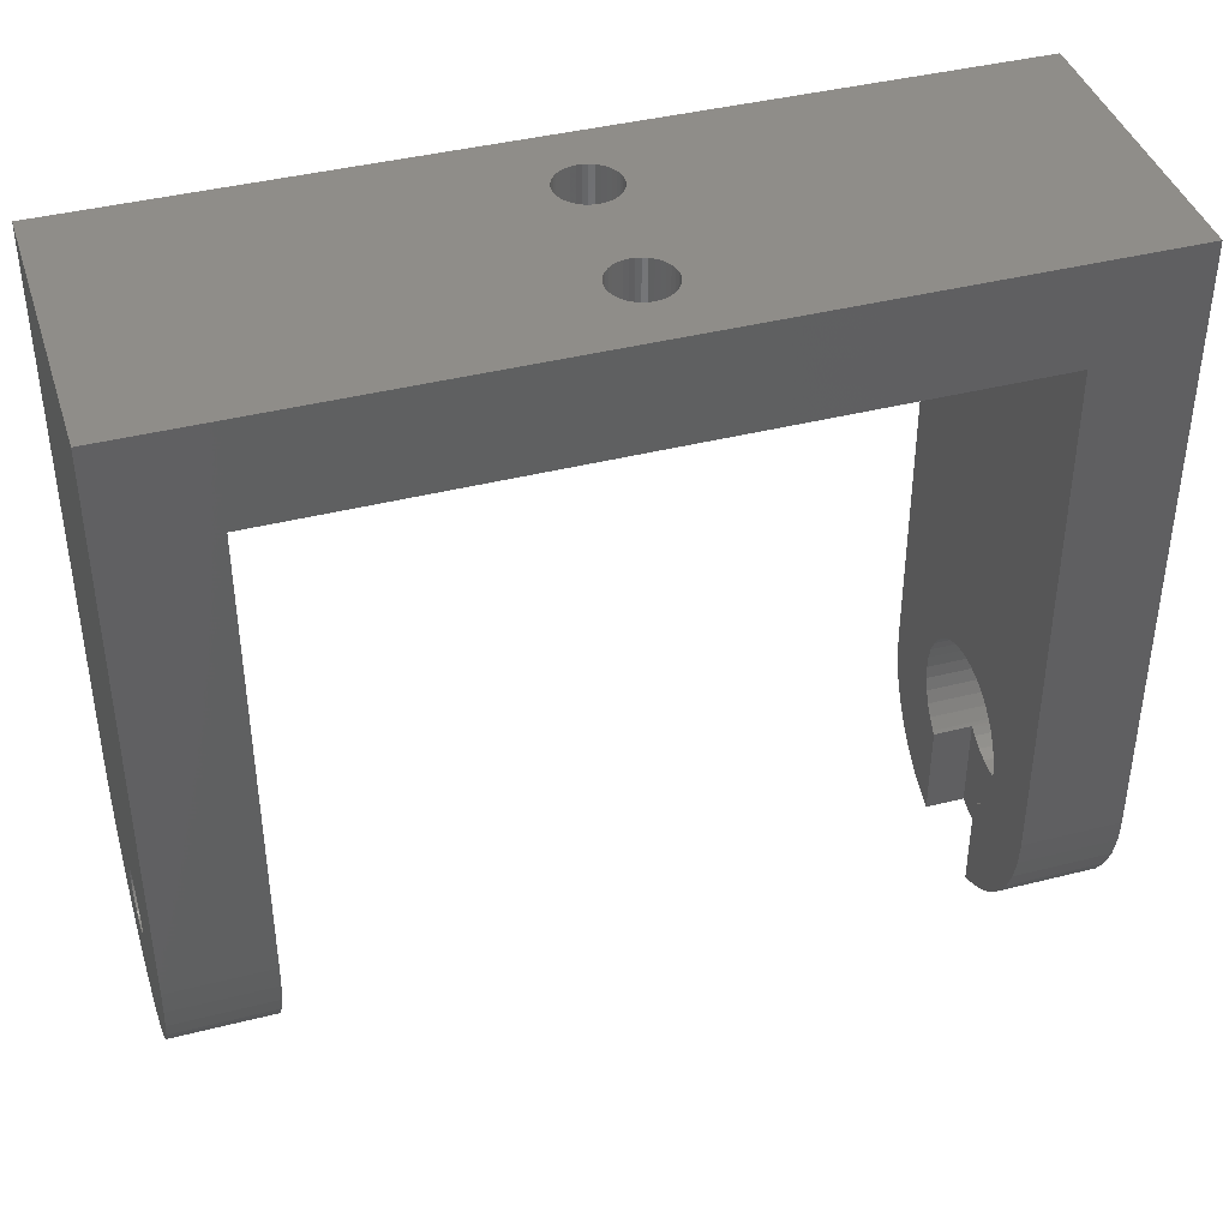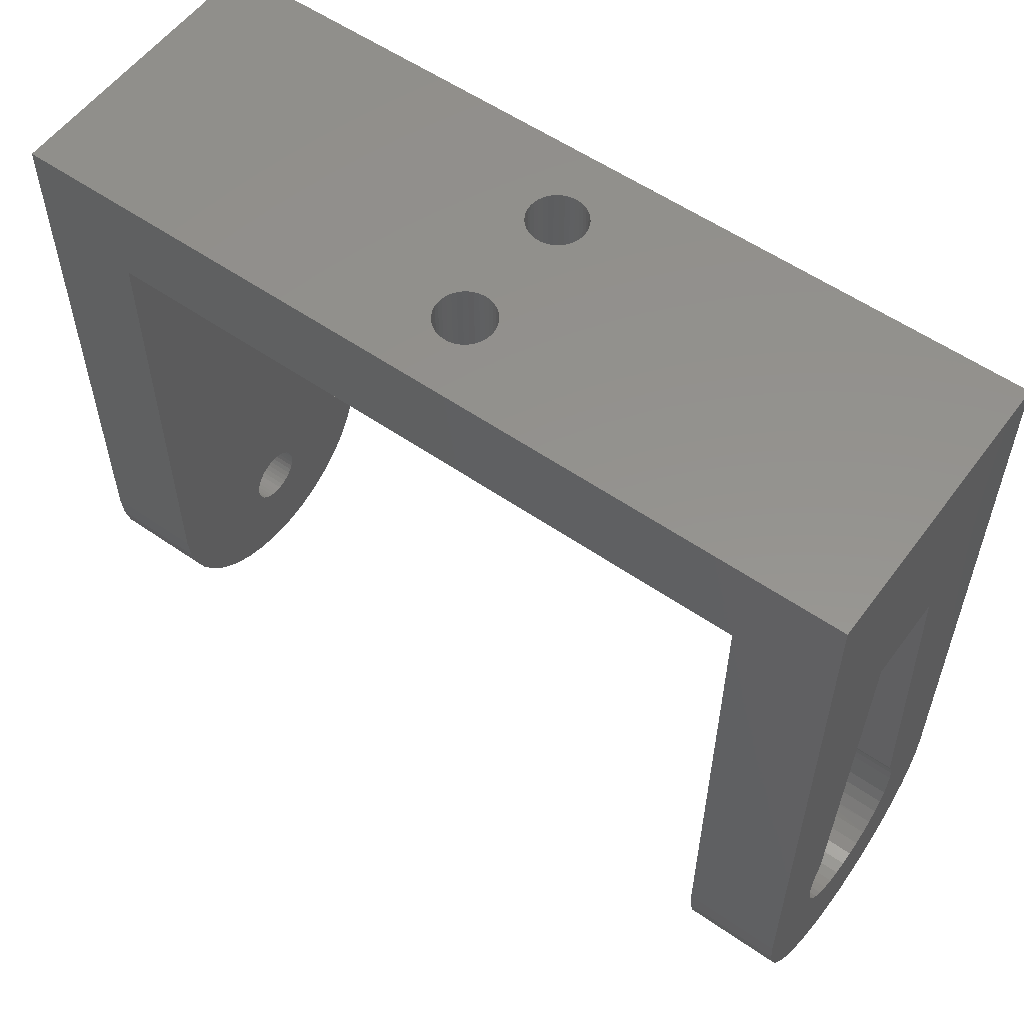
<metadata>
{"format":"stl","ext":"stl","renderer":"f3d","projection":"perspective","resolution":1024,"background":"white","views":[{"elev":40.9,"azim":72.8,"up":"+Y"},{"elev":56.1,"azim":126.0,"up":"+Y"}]}
</metadata>
<code>
# stl→obj: 400 verts, 812 faces
v -3.772 -29.17 -22
v -3.942 -29.82 -22
v -7.5 -31.5 -22
v -3.492 -28.55 -22
v -7.5 0 -22
v -3.464 -28.5 -22
v 1.171 -34.32 -22
v 3.013 -38.37 -22
v 1.841 -38.77 -22
v 0.5081 -34.47 -22
v 0.6193 -38.97 -22
v -0.1698 -34.5 -22
v -0.6193 -38.97 -22
v -0.8427 -34.41 -22
v -1.841 -38.77 -22
v -1.491 -34.21 -22
v -3.013 -38.37 -22
v -2.097 -33.91 -22
v -4.102 -37.78 -22
v -2.643 -33.5 -22
v 4.102 -37.78 -22
v 1.801 -34.07 -22
v 5.08 -37.02 -22
v 2.379 -33.72 -22
v 5.919 -36.11 -22
v 2.888 -33.27 -22
v 6.596 -35.07 -22
v 3.314 -32.74 -22
v 7.094 -33.94 -22
v 3.645 -32.15 -22
v 7.398 -32.73 -22
v 3.871 -31.51 -22
v 7.5 -31.5 -22
v 3.986 -30.84 -22
v 3.986 -30.16 -22
v 3.871 -29.49 -22
v -4 -30.5 -22
v -3.942 -31.18 -22
v -7.398 -32.73 -22
v -3.772 -31.83 -22
v -7.094 -33.94 -22
v -3.492 -32.45 -22
v -6.596 -35.07 -22
v -3.112 -33.01 -22
v -5.919 -36.11 -22
v -5.08 -37.02 -22
v 3.645 -28.85 -22
v 3.464 -28.5 -22
v 7.5 0 -22
v 2.125 -10.5 -22
v -2.125 -10.5 -22
v 2.5 -33.62 -19
v 2.5 -33.62 -17
v 2.888 -33.27 -17
v 3.464 -28.5 -19
v -3.492 -28.55 -17
v -3.464 -28.5 -19
v -3.112 -27.99 -17
v -3.112 -27.99 -19
v -2.643 -27.5 -17
v -2.643 -27.5 -19
v -2.097 -27.09 -17
v -2.097 -27.09 -19
v -1.491 -26.79 -17
v -1.491 -26.79 -19
v -0.8427 -26.59 -17
v -0.8427 -26.59 -19
v -0.1698 -26.5 -17
v -0.1698 -26.5 -19
v 0.5081 -26.53 -17
v 0.5081 -26.53 -19
v 1.171 -26.68 -17
v 1.171 -26.68 -19
v 1.801 -26.93 -17
v 1.801 -26.93 -19
v 2.379 -27.28 -17
v 2.379 -27.28 -19
v 2.888 -27.73 -17
v 2.888 -27.73 -19
v 3.314 -28.26 -17
v 3.314 -28.26 -19
v 3.645 -28.85 -17
v -2.5 -33.62 -19
v -2.097 -33.91 -19
v -1.491 -34.21 -19
v -0.8427 -34.41 -19
v -0.1698 -34.5 -19
v 0.5081 -34.47 -19
v 1.171 -34.32 -19
v 1.801 -34.07 -19
v 2.379 -33.72 -19
v 3.871 -29.49 -17
v 3.986 -30.16 -17
v 3.986 -30.84 -17
v 3.871 -31.51 -17
v 3.645 -32.15 -17
v 3.314 -32.74 -17
v -2.5 -33.62 -17
v -2.643 -33.5 -17
v -3.112 -33.01 -17
v -3.492 -32.45 -17
v -3.772 -31.83 -17
v -3.942 -31.18 -17
v -4 -30.5 -17
v -3.942 -29.82 -17
v -3.772 -29.17 -17
v -7.5 -31.5 -17
v -7.398 -32.73 -17
v -7.094 -33.94 -17
v -7.5 -5 -17
v -6.596 -35.07 -17
v -5.919 -36.11 -17
v 7.5 -5 -17
v -5.08 -37.02 -17
v -4.102 -37.78 -17
v -3.013 -38.37 -17
v -2.5 -38.57 -17
v 7.5 -31.5 -17
v 2.5 -38.57 -17
v 3.013 -38.37 -17
v 7.398 -32.73 -17
v 7.094 -33.94 -17
v 6.596 -35.07 -17
v 5.919 -36.11 -17
v 5.08 -37.02 -17
v 4.102 -37.78 -17
v 7.5 -5 17
v 7.5 0 22
v 7.5 -28.5 17
v 7.5 -28.5 22
v -1.367 -29.88 22
v -1.243 -29.66 22
v -7.5 -28.5 22
v 0.6193 -35.97 22
v 0.06366 -32 22
v -0.6193 -35.97 22
v -0.1905 -31.99 22
v -1.841 -35.77 22
v -0.4392 -31.93 22
v -3.013 -35.37 22
v -7.5 0 22
v -0.8919 -29.29 22
v -0.6753 -29.16 22
v 0.316 -29.03 22
v 0.5593 -29.11 22
v 5.919 -33.11 22
v 1.31 -31.23 22
v 5.08 -34.02 22
v 1.167 -31.44 22
v 4.102 -34.78 22
v 0.991 -31.63 22
v 3.013 -35.37 22
v 0.7865 -31.78 22
v 1.841 -35.77 22
v 0.5593 -31.89 22
v 0.316 -31.97 22
v -1.083 -29.46 22
v -0.4392 -29.07 22
v -0.1905 -29.01 22
v 0.06366 -29 22
v 1.167 -29.56 22
v 0.991 -29.37 22
v 0.7865 -29.22 22
v 1.31 -29.77 22
v 1.414 -30 22
v 7.398 -29.73 22
v 1.478 -30.25 22
v 7.094 -30.94 22
v 1.5 -30.5 22
v 6.596 -32.07 22
v 1.478 -30.75 22
v 1.414 -31 22
v -0.6753 -31.84 22
v -0.8919 -31.71 22
v -4.102 -34.78 22
v -1.083 -31.54 22
v -5.08 -34.02 22
v -1.243 -31.34 22
v -5.919 -33.11 22
v -1.367 -31.12 22
v -6.596 -32.07 22
v -1.452 -30.88 22
v -7.094 -30.94 22
v -1.495 -30.63 22
v -7.398 -29.73 22
v -1.495 -30.37 22
v -1.452 -30.12 22
v -7.5 -5 17
v 0.06366 -29 17
v -0.1905 -29.01 17
v -0.4392 -29.07 17
v -0.6753 -29.16 17
v -3.013 -35.37 17
v -0.6753 -31.84 17
v -1.841 -35.77 17
v -0.4392 -31.93 17
v -0.6193 -35.97 17
v -0.1905 -31.99 17
v 0.6193 -35.97 17
v 0.7865 -29.22 17
v 0.5593 -29.11 17
v 0.316 -29.03 17
v -1.243 -29.66 17
v -7.5 -28.5 17
v -1.083 -29.46 17
v -0.8919 -29.29 17
v -1.367 -29.88 17
v -1.452 -30.12 17
v -7.398 -29.73 17
v -1.495 -30.37 17
v -7.094 -30.94 17
v -1.495 -30.63 17
v -6.596 -32.07 17
v -1.452 -30.88 17
v -5.919 -33.11 17
v -1.367 -31.12 17
v -5.08 -34.02 17
v -1.243 -31.34 17
v -4.102 -34.78 17
v -1.083 -31.54 17
v -0.8919 -31.71 17
v 1.31 -29.77 17
v 1.167 -29.56 17
v 0.991 -29.37 17
v 0.06366 -32 17
v 0.316 -31.97 17
v 1.841 -35.77 17
v 0.5593 -31.89 17
v 3.013 -35.37 17
v 0.7865 -31.78 17
v 4.102 -34.78 17
v 0.991 -31.63 17
v 5.08 -34.02 17
v 1.167 -31.44 17
v 5.919 -33.11 17
v 1.31 -31.23 17
v 1.414 -31 17
v 6.596 -32.07 17
v 1.478 -30.75 17
v 7.094 -30.94 17
v 1.5 -30.5 17
v 7.398 -29.73 17
v 1.478 -30.25 17
v 1.414 -30 17
v -4.839 -5 -0.6753
v -4.934 -5 -0.4392
v -4.706 -5 -0.8919
v -4.777 -5 0.7865
v -4.626 -5 0.991
v -3.373 -5 -1.495
v -3.627 -5 -1.495
v -3.878 -5 -1.452
v -4.118 -5 -1.367
v -4.34 -5 -1.243
v -4.538 -5 -1.083
v -4.892 -5 0.5593
v 4.706 -5 -0.8919
v 4.538 -5 -1.083
v -4.988 -5 -0.1905
v -4.999 -5 0.06366
v -4.966 -5 0.316
v -4.442 -5 1.167
v -4.232 -5 1.31
v -4 -5 1.414
v 3.5 -5 1.5
v 3.754 -5 1.478
v 4.988 -5 -0.1905
v 4.999 -5 0.06366
v 4.934 -5 -0.4392
v 4.839 -5 -0.6753
v 2.223 -5 0.7865
v 2.374 -5 0.991
v -2.108 -5 0.5593
v 2.558 -5 1.167
v 2.768 -5 1.31
v 4.34 -5 -1.243
v 4.118 -5 -1.367
v 3.878 -5 -1.452
v 3.627 -5 -1.495
v 3.373 -5 -1.495
v 3.122 -5 -1.452
v -3.754 -5 1.478
v -3.5 -5 1.5
v -3.246 -5 1.478
v -3 -5 1.414
v -2.768 -5 1.31
v -2.558 -5 1.167
v 3.246 -5 1.478
v 4.442 -5 1.167
v 4.626 -5 0.991
v 4.777 -5 0.7865
v 2.882 -5 -1.367
v 2.66 -5 -1.243
v 2.462 -5 -1.083
v -2.66 -5 -1.243
v -2.882 -5 -1.367
v -3.122 -5 -1.452
v 2.001 -5 0.06366
v 2.034 -5 0.316
v 2.108 -5 0.5593
v 4.892 -5 0.5593
v 4.966 -5 0.316
v -2.034 -5 0.316
v -2.001 -5 0.06366
v 2.012 -5 -0.1905
v -2.012 -5 -0.1905
v 2.066 -5 -0.4392
v 2.161 -5 -0.6753
v -2.462 -5 -1.083
v -2.294 -5 -0.8919
v 3 -5 1.414
v -2.223 -5 0.7865
v -2.374 -5 0.991
v 4 -5 1.414
v 4.232 -5 1.31
v 2.294 -5 -0.8919
v -2.066 -5 -0.4392
v -2.161 -5 -0.6753
v -3.754 0 1.478
v -4 0 1.414
v -4.232 0 1.31
v -4.442 0 1.167
v 3.5 0 1.5
v 3.246 0 1.478
v -4.626 0 0.991
v -4.777 0 0.7865
v -4.892 0 0.5593
v -2.462 0 -1.083
v 2.558 0 1.167
v -2.66 0 -1.243
v -2.882 0 -1.367
v 2.374 0 0.991
v 2.223 0 0.7865
v 2.108 0 0.5593
v -2.374 0 0.991
v -2.558 0 1.167
v -2.768 0 1.31
v -3 0 1.414
v -3.246 0 1.478
v -3.5 0 1.5
v -4.966 0 0.316
v -4.999 0 0.06366
v -4.988 0 -0.1905
v -4.934 0 -0.4392
v -2.294 0 -0.8919
v -2.161 0 -0.6753
v -2.066 0 -0.4392
v -2.012 0 -0.1905
v -2.001 0 0.06366
v 2.768 0 1.31
v 3 0 1.414
v -2.034 0 0.316
v -2.108 0 0.5593
v -2.223 0 0.7865
v -4.839 0 -0.6753
v -4.706 0 -0.8919
v -4.538 0 -1.083
v 4.999 0 0.06366
v -4.34 0 -1.243
v -4.118 0 -1.367
v -3.878 0 -1.452
v 2.034 0 0.316
v 2.001 0 0.06366
v -3.122 0 -1.452
v 2.012 0 -0.1905
v 3.627 0 -1.495
v 3.878 0 -1.452
v 4.118 0 -1.367
v 4.34 0 -1.243
v 4.538 0 -1.083
v 4.706 0 -0.8919
v 4.839 0 -0.6753
v 4.966 0 0.316
v 4.892 0 0.5593
v 4.777 0 0.7865
v 2.161 0 -0.6753
v 2.294 0 -0.8919
v 2.462 0 -1.083
v 2.66 0 -1.243
v 2.882 0 -1.367
v 3.122 0 -1.452
v 3.373 0 -1.495
v 4.934 0 -0.4392
v 4.988 0 -0.1905
v 4.626 0 0.991
v 4.442 0 1.167
v 4.232 0 1.31
v -3.627 0 -1.495
v -3.373 0 -1.495
v 2.066 0 -0.4392
v 4 0 1.414
v 3.754 0 1.478
v -2.5 -38.57 -19
v -1.841 -38.77 -19
v -0.6193 -38.97 -19
v 0.6193 -38.97 -19
v 1.841 -38.77 -19
v 2.5 -38.57 -19
v -2.125 -10.5 -19
v 2.125 -10.5 -19
f 1 2 3
f 1 3 4
f 4 3 5
f 4 5 6
f 7 8 9
f 7 9 10
f 10 9 11
f 10 11 12
f 12 11 13
f 12 13 14
f 14 13 15
f 14 15 16
f 16 15 17
f 16 17 18
f 18 17 19
f 18 19 20
f 8 7 21
f 21 7 22
f 21 22 23
f 23 22 24
f 23 24 25
f 25 24 26
f 25 26 27
f 27 26 28
f 27 28 29
f 29 28 30
f 29 30 31
f 31 30 32
f 31 32 33
f 32 34 33
f 33 34 35
f 33 35 36
f 2 37 3
f 3 37 38
f 3 38 39
f 39 38 40
f 39 40 41
f 41 40 42
f 41 42 43
f 43 42 44
f 43 44 45
f 45 44 20
f 45 20 46
f 46 20 19
f 36 47 33
f 33 47 48
f 33 48 49
f 49 48 50
f 49 50 5
f 5 50 51
f 5 51 6
f 52 53 54
f 55 48 47
f 56 57 58
f 58 57 59
f 58 59 60
f 60 59 61
f 60 61 62
f 62 61 63
f 62 63 64
f 64 63 65
f 64 65 66
f 66 65 67
f 66 67 68
f 68 67 69
f 68 69 70
f 70 69 71
f 70 71 72
f 72 71 73
f 72 73 74
f 74 73 75
f 74 75 76
f 76 75 77
f 76 77 78
f 78 77 79
f 78 79 80
f 80 79 81
f 80 81 82
f 20 83 18
f 18 83 84
f 18 84 16
f 16 84 85
f 16 85 14
f 14 85 86
f 14 86 12
f 12 86 87
f 12 87 10
f 10 87 88
f 10 88 7
f 7 88 89
f 7 89 22
f 22 89 90
f 22 90 24
f 24 90 91
f 24 91 26
f 81 55 82
f 82 55 47
f 82 47 92
f 92 47 36
f 92 36 93
f 93 36 35
f 93 35 94
f 94 35 34
f 94 34 95
f 95 34 32
f 95 32 96
f 96 32 30
f 96 30 97
f 97 30 28
f 97 28 54
f 54 28 26
f 54 26 52
f 52 26 91
f 98 83 99
f 99 83 20
f 99 20 100
f 100 20 44
f 100 44 101
f 101 44 42
f 101 42 102
f 102 42 40
f 102 40 103
f 103 40 38
f 103 38 104
f 104 38 37
f 104 37 105
f 105 37 2
f 105 2 106
f 106 2 1
f 106 1 56
f 56 1 4
f 56 4 57
f 57 4 6
f 107 103 104
f 103 107 102
f 102 107 108
f 102 108 101
f 101 108 109
f 101 109 100
f 104 105 107
f 107 105 106
f 107 106 110
f 110 106 56
f 110 56 58
f 109 111 100
f 100 111 112
f 100 112 99
f 58 60 110
f 110 60 62
f 110 62 64
f 64 66 110
f 110 66 68
f 110 68 113
f 113 68 70
f 113 70 72
f 112 114 99
f 99 114 115
f 99 115 98
f 98 115 116
f 98 116 117
f 72 74 113
f 113 74 76
f 113 76 78
f 78 80 113
f 113 80 82
f 113 82 118
f 118 82 92
f 53 119 120
f 92 93 118
f 118 93 94
f 118 94 121
f 121 94 95
f 121 95 122
f 122 95 96
f 122 96 123
f 123 96 97
f 123 97 124
f 124 97 54
f 124 54 125
f 125 54 53
f 125 53 126
f 126 53 120
f 118 33 113
f 113 33 49
f 113 49 127
f 127 49 128
f 127 128 129
f 129 128 130
f 131 132 133
f 134 135 136
f 136 135 137
f 136 137 138
f 138 137 139
f 138 139 140
f 141 142 143
f 144 145 128
f 146 147 148
f 148 147 149
f 148 149 150
f 150 149 151
f 150 151 152
f 152 151 153
f 152 153 154
f 154 153 155
f 154 155 134
f 134 155 156
f 134 156 135
f 133 132 141
f 141 132 157
f 141 157 142
f 143 158 141
f 141 158 159
f 141 159 128
f 128 159 160
f 128 160 144
f 161 130 162
f 162 130 128
f 162 128 163
f 163 128 145
f 161 164 130
f 130 164 165
f 130 165 166
f 166 165 167
f 166 167 168
f 168 167 169
f 168 169 170
f 170 169 171
f 170 171 146
f 146 171 172
f 146 172 147
f 139 173 140
f 140 173 174
f 140 174 175
f 175 174 176
f 175 176 177
f 177 176 178
f 177 178 179
f 179 178 180
f 179 180 181
f 181 180 182
f 181 182 183
f 183 182 184
f 183 184 185
f 185 184 186
f 185 186 133
f 133 186 187
f 133 187 131
f 188 127 189
f 189 190 188
f 188 190 191
f 188 191 192
f 193 194 195
f 195 194 196
f 195 196 197
f 197 196 198
f 197 198 199
f 200 201 127
f 127 201 202
f 127 202 189
f 203 204 205
f 205 204 188
f 205 188 206
f 206 188 192
f 203 207 204
f 204 207 208
f 204 208 209
f 209 208 210
f 209 210 211
f 211 210 212
f 211 212 213
f 213 212 214
f 213 214 215
f 215 214 216
f 215 216 217
f 217 216 218
f 217 218 219
f 219 218 220
f 219 220 193
f 193 220 221
f 193 221 194
f 222 223 129
f 129 223 127
f 127 223 224
f 127 224 200
f 198 225 199
f 199 225 226
f 199 226 227
f 227 226 228
f 227 228 229
f 229 228 230
f 229 230 231
f 231 230 232
f 231 232 233
f 233 232 234
f 233 234 235
f 234 236 235
f 235 236 237
f 235 237 238
f 238 237 239
f 238 239 240
f 240 239 241
f 240 241 242
f 242 241 243
f 242 243 129
f 129 243 244
f 129 244 222
f 204 133 188
f 188 133 141
f 188 141 110
f 110 141 5
f 110 5 107
f 107 5 3
f 245 246 110
f 245 110 247
f 248 249 188
f 250 251 110
f 110 251 252
f 110 252 253
f 253 254 110
f 110 254 255
f 110 255 247
f 248 188 256
f 113 257 258
f 246 259 110
f 110 259 260
f 110 260 188
f 188 260 261
f 188 261 256
f 249 262 188
f 188 262 263
f 188 263 264
f 265 266 127
f 267 113 268
f 268 113 127
f 267 269 113
f 113 269 270
f 113 270 257
f 271 272 273
f 273 272 274
f 273 274 275
f 258 276 113
f 113 276 277
f 113 277 278
f 278 279 113
f 113 279 280
f 113 280 110
f 110 280 281
f 264 282 188
f 188 282 283
f 188 283 127
f 127 283 284
f 284 285 127
f 127 285 286
f 127 286 287
f 265 127 288
f 289 290 127
f 127 290 291
f 281 292 110
f 110 292 293
f 110 293 294
f 295 296 110
f 110 296 297
f 110 297 250
f 298 299 273
f 273 299 300
f 273 300 271
f 291 301 127
f 127 301 302
f 127 302 268
f 273 303 298
f 298 303 304
f 298 304 305
f 305 304 306
f 305 306 307
f 307 306 308
f 295 110 309
f 309 110 294
f 309 294 310
f 275 311 273
f 273 311 288
f 273 288 312
f 312 288 127
f 312 127 313
f 313 127 287
f 266 314 127
f 127 314 315
f 127 315 289
f 308 306 316
f 316 306 317
f 316 317 294
f 294 317 318
f 294 318 310
f 319 320 141
f 141 320 321
f 141 321 322
f 128 323 324
f 322 325 141
f 141 325 326
f 141 326 327
f 328 329 330
f 330 329 331
f 329 332 331
f 331 332 333
f 331 333 334
f 324 335 128
f 128 335 336
f 128 336 337
f 337 338 128
f 128 338 339
f 128 339 141
f 141 339 340
f 141 340 319
f 327 341 141
f 141 341 342
f 141 342 5
f 5 342 343
f 5 343 344
f 328 345 329
f 329 345 346
f 329 346 347
f 347 348 329
f 329 348 349
f 329 349 350
f 350 349 351
f 349 352 351
f 351 352 353
f 351 353 324
f 324 353 354
f 324 354 335
f 344 355 5
f 5 355 356
f 5 356 357
f 358 128 49
f 357 359 5
f 5 359 360
f 5 360 361
f 334 362 331
f 331 362 363
f 331 363 364
f 364 363 365
f 366 367 49
f 49 367 368
f 49 368 369
f 369 370 49
f 49 370 371
f 49 371 372
f 358 373 128
f 128 373 374
f 128 374 375
f 376 377 5
f 5 377 378
f 5 378 379
f 379 380 5
f 5 380 381
f 5 381 49
f 49 381 382
f 49 382 366
f 372 383 49
f 49 383 384
f 49 384 358
f 375 385 128
f 128 385 386
f 128 386 387
f 361 388 5
f 5 388 389
f 5 389 376
f 376 389 364
f 376 364 390
f 390 364 365
f 387 391 128
f 128 391 392
f 128 392 323
f 265 323 266
f 266 323 392
f 266 392 314
f 314 392 391
f 314 391 315
f 315 391 387
f 315 387 289
f 289 387 386
f 289 386 290
f 290 386 385
f 290 385 291
f 291 385 375
f 291 375 301
f 301 375 374
f 301 374 302
f 302 374 373
f 302 373 268
f 268 373 358
f 268 358 267
f 267 358 384
f 267 384 269
f 269 384 383
f 269 383 270
f 270 383 372
f 270 372 257
f 257 372 371
f 257 371 258
f 258 371 370
f 258 370 276
f 276 370 369
f 276 369 277
f 277 369 368
f 277 368 278
f 278 368 367
f 278 367 279
f 279 367 366
f 279 366 280
f 280 366 382
f 280 382 281
f 281 382 381
f 281 381 292
f 292 381 380
f 292 380 293
f 293 380 379
f 293 379 294
f 294 379 378
f 294 378 316
f 316 378 377
f 316 377 308
f 308 377 376
f 308 376 307
f 307 376 390
f 307 390 305
f 305 390 365
f 305 365 298
f 298 365 363
f 298 363 299
f 299 363 362
f 299 362 300
f 300 362 334
f 300 334 271
f 271 334 333
f 271 333 272
f 272 333 332
f 272 332 274
f 274 332 329
f 274 329 275
f 275 329 350
f 275 350 311
f 311 350 351
f 311 351 288
f 288 351 324
f 288 324 265
f 265 324 323
f 283 340 284
f 284 340 339
f 284 339 285
f 285 339 338
f 285 338 286
f 286 338 337
f 286 337 287
f 287 337 336
f 287 336 313
f 313 336 335
f 313 335 312
f 312 335 354
f 312 354 273
f 273 354 353
f 273 353 303
f 303 353 352
f 303 352 304
f 304 352 349
f 304 349 306
f 306 349 348
f 306 348 317
f 317 348 347
f 317 347 318
f 318 347 346
f 318 346 310
f 310 346 345
f 310 345 309
f 309 345 328
f 309 328 295
f 295 328 330
f 295 330 296
f 296 330 331
f 296 331 297
f 297 331 364
f 297 364 250
f 250 364 389
f 250 389 251
f 251 389 388
f 251 388 252
f 252 388 361
f 252 361 253
f 253 361 360
f 253 360 254
f 254 360 359
f 254 359 255
f 255 359 357
f 255 357 247
f 247 357 356
f 247 356 245
f 245 356 355
f 245 355 246
f 246 355 344
f 246 344 259
f 259 344 343
f 259 343 260
f 260 343 342
f 260 342 261
f 261 342 341
f 261 341 256
f 256 341 327
f 256 327 248
f 248 327 326
f 248 326 249
f 249 326 325
f 249 325 262
f 262 325 322
f 262 322 263
f 263 322 321
f 263 321 264
f 264 321 320
f 264 320 282
f 282 320 319
f 282 319 283
f 283 319 340
f 129 130 166
f 129 166 242
f 242 166 168
f 242 168 240
f 240 168 170
f 240 170 238
f 238 170 146
f 238 146 235
f 235 146 148
f 235 148 233
f 233 148 150
f 233 150 231
f 231 150 152
f 231 152 229
f 229 152 154
f 229 154 227
f 227 154 134
f 227 134 199
f 199 134 136
f 199 136 197
f 197 136 138
f 197 138 195
f 195 138 140
f 195 140 193
f 193 140 175
f 193 175 219
f 219 175 177
f 219 177 217
f 217 177 179
f 217 179 215
f 215 179 181
f 215 181 213
f 213 181 183
f 213 183 211
f 211 183 185
f 211 185 209
f 209 185 133
f 209 133 204
f 241 169 243
f 243 169 167
f 243 167 244
f 244 167 165
f 244 165 222
f 222 165 164
f 222 164 223
f 223 164 161
f 223 161 224
f 224 161 162
f 224 162 200
f 200 162 163
f 200 163 201
f 201 163 145
f 201 145 202
f 202 145 144
f 202 144 189
f 189 144 160
f 189 160 190
f 190 160 159
f 190 159 191
f 191 159 158
f 191 158 192
f 192 158 143
f 192 143 206
f 206 143 142
f 206 142 205
f 205 142 157
f 205 157 203
f 203 157 132
f 203 132 207
f 207 132 131
f 207 131 208
f 208 131 187
f 208 187 210
f 210 187 186
f 210 186 212
f 212 186 184
f 212 184 214
f 214 184 182
f 214 182 216
f 216 182 180
f 216 180 218
f 218 180 178
f 218 178 220
f 220 178 176
f 220 176 221
f 221 176 174
f 221 174 194
f 194 174 173
f 194 173 196
f 196 173 139
f 196 139 198
f 198 139 137
f 198 137 225
f 225 137 135
f 225 135 226
f 226 135 156
f 226 156 228
f 228 156 155
f 228 155 230
f 230 155 153
f 230 153 232
f 232 153 151
f 232 151 234
f 234 151 149
f 234 149 236
f 236 149 147
f 236 147 237
f 237 147 172
f 237 172 239
f 239 172 171
f 239 171 241
f 241 171 169
f 393 117 116
f 394 393 17
f 17 15 394
f 394 15 13
f 394 13 395
f 395 13 11
f 395 11 396
f 396 11 9
f 396 9 397
f 120 119 398
f 393 116 17
f 17 116 115
f 17 115 19
f 19 115 114
f 19 114 46
f 46 114 112
f 46 112 45
f 45 112 111
f 45 111 43
f 43 111 109
f 43 109 41
f 41 109 108
f 41 108 39
f 39 108 107
f 39 107 3
f 397 9 398
f 398 9 8
f 398 8 120
f 120 8 21
f 120 21 126
f 126 21 23
f 126 23 125
f 125 23 25
f 125 25 124
f 124 25 27
f 124 27 123
f 123 27 29
f 123 29 122
f 122 29 31
f 122 31 121
f 121 31 33
f 121 33 118
f 83 393 84
f 84 393 85
f 398 52 91
f 91 90 398
f 398 90 89
f 398 89 397
f 397 89 88
f 85 393 86
f 86 393 394
f 86 394 87
f 87 394 395
f 87 395 88
f 88 395 396
f 88 396 397
f 83 98 393
f 393 98 117
f 53 52 119
f 119 52 398
f 399 57 51
f 51 57 6
f 55 400 48
f 48 400 50
f 400 399 50
f 50 399 51
f 69 399 71
f 71 399 400
f 69 67 399
f 399 67 65
f 399 65 63
f 63 61 399
f 399 61 59
f 399 59 57
f 55 81 400
f 400 81 79
f 400 79 77
f 77 75 400
f 400 75 73
f 400 73 71

</code>
